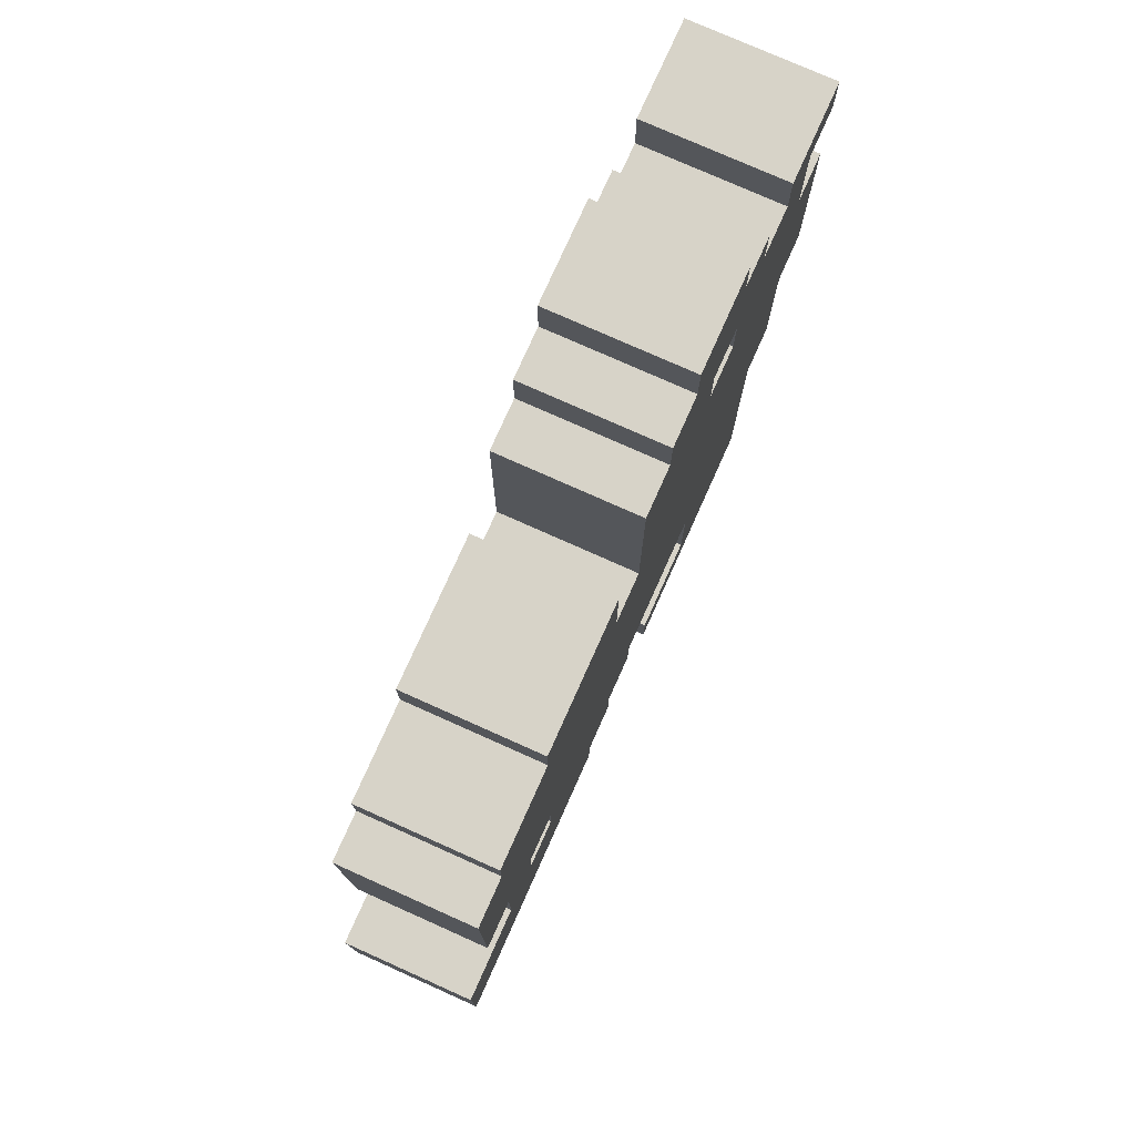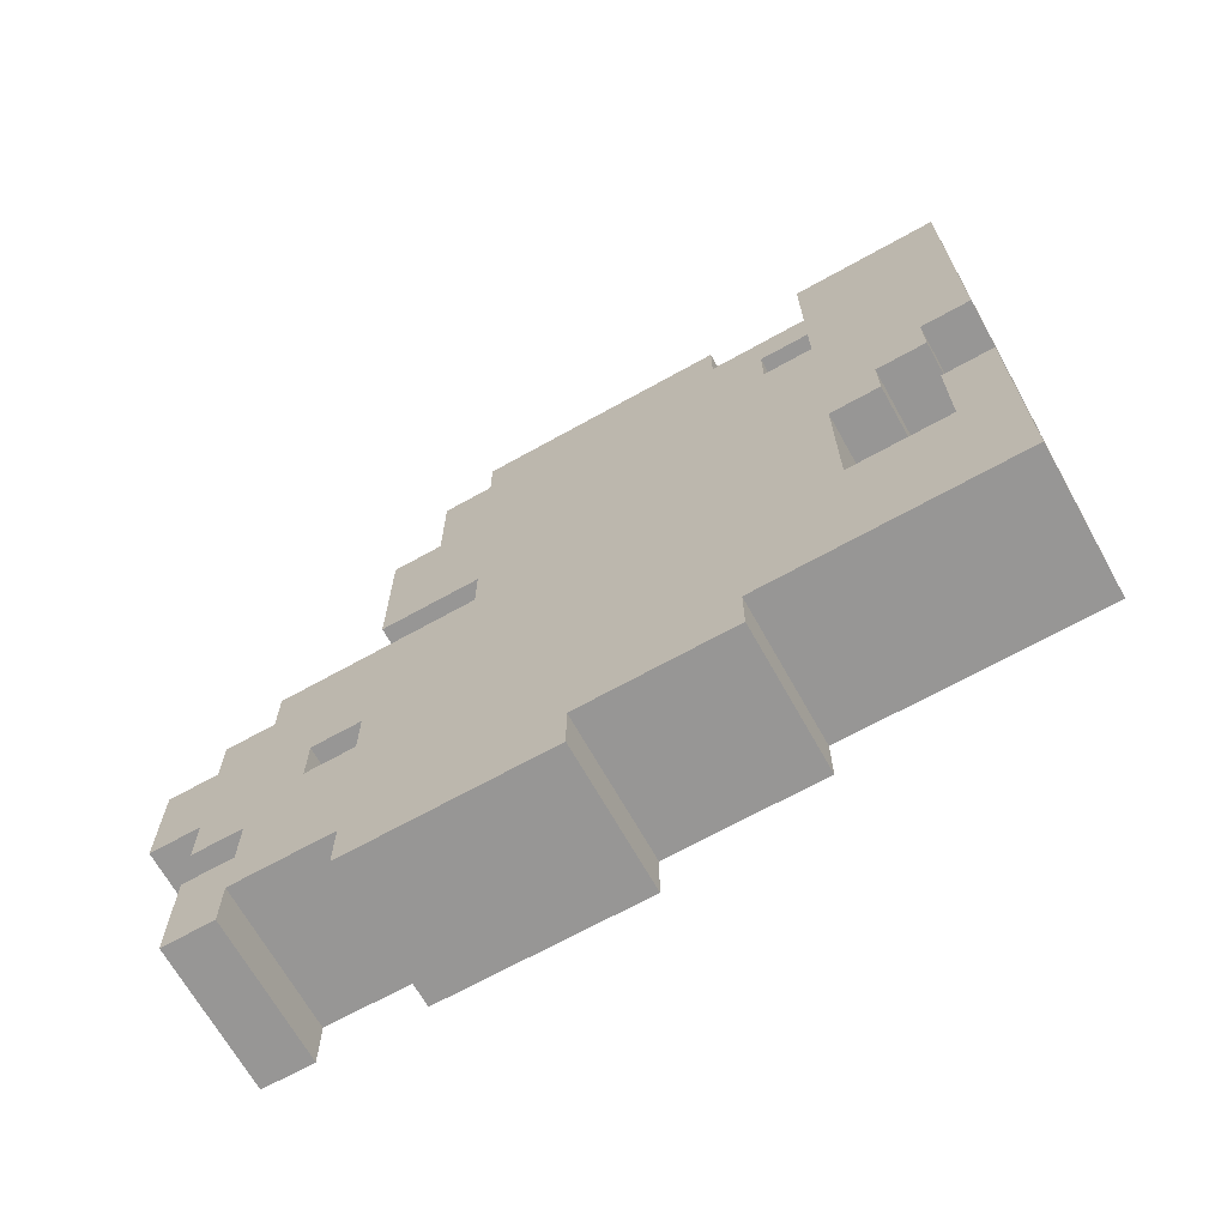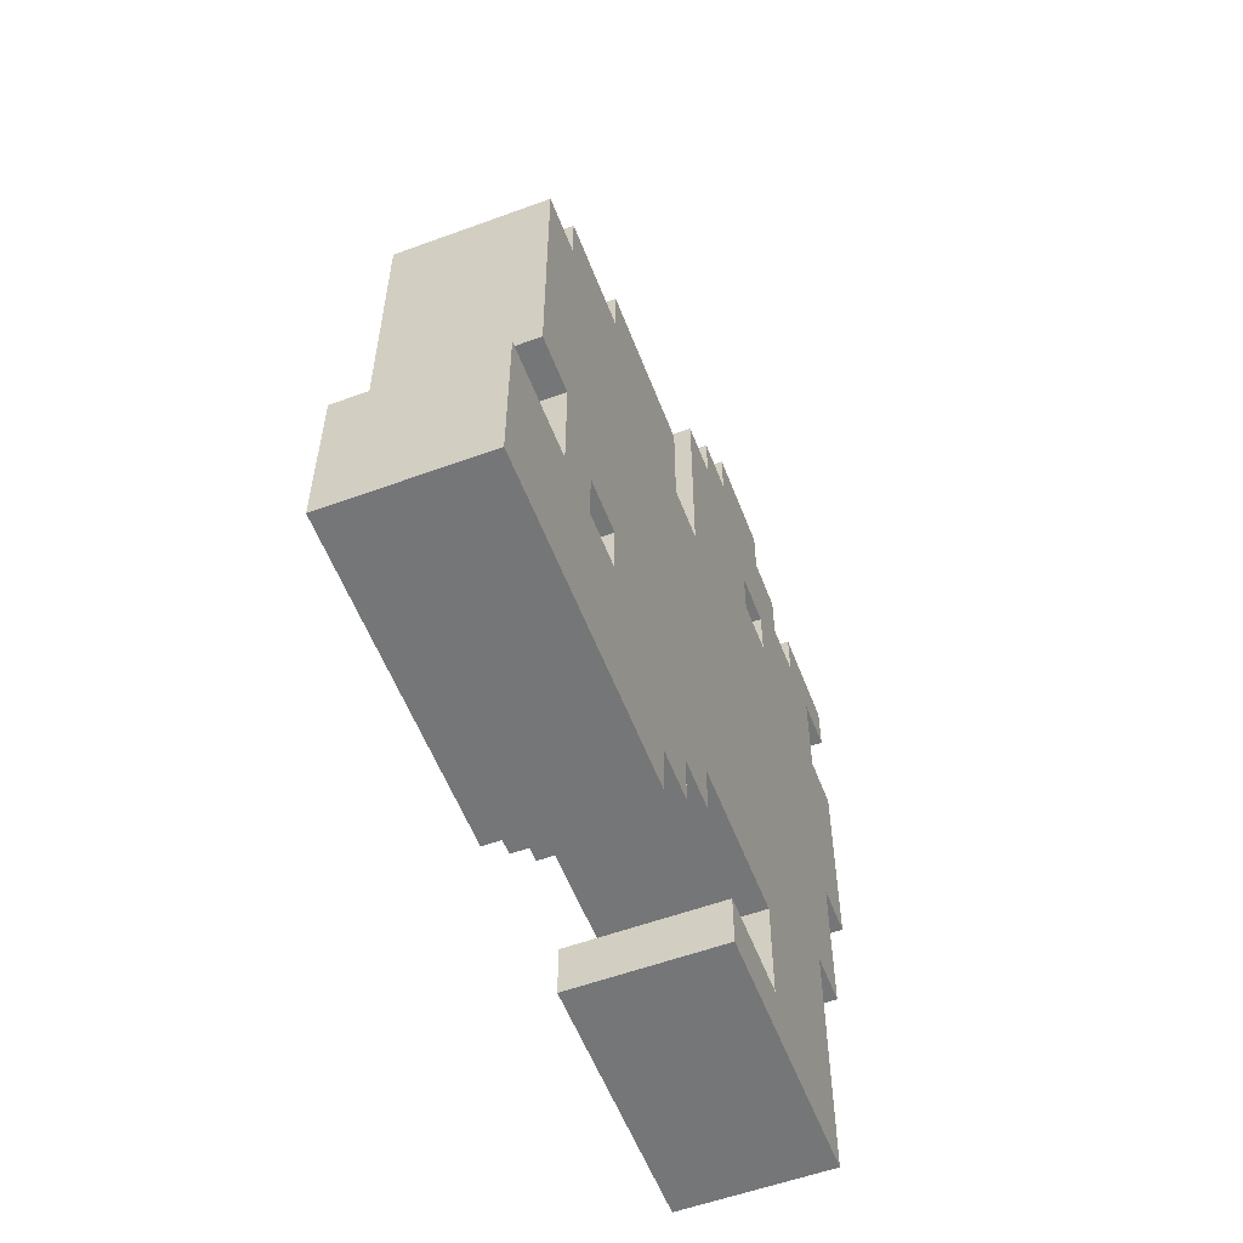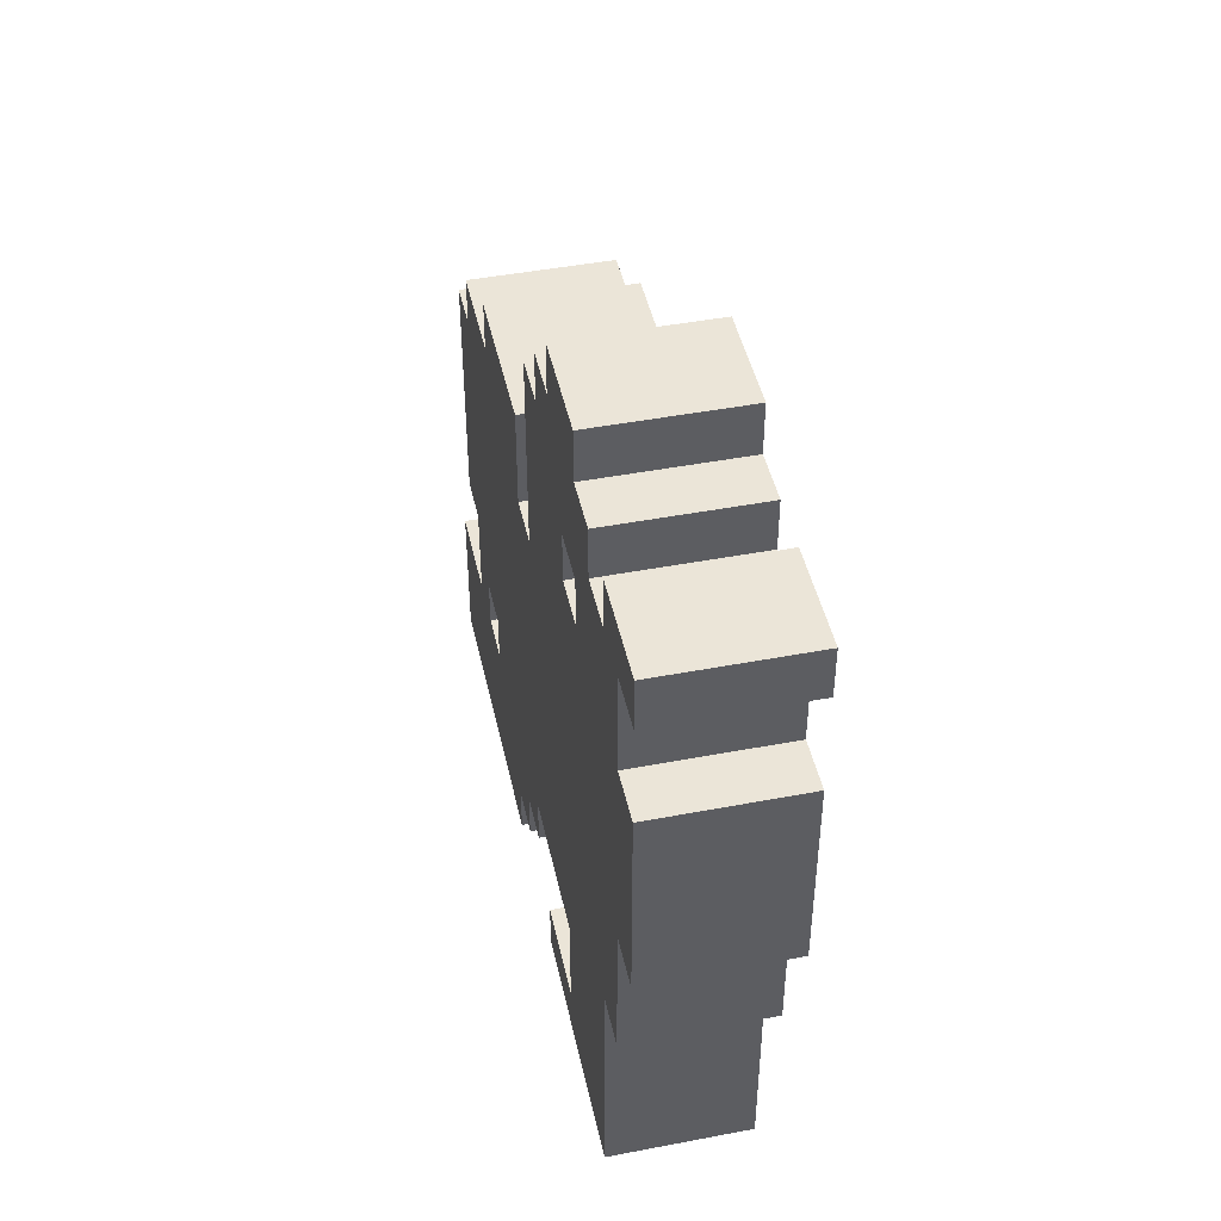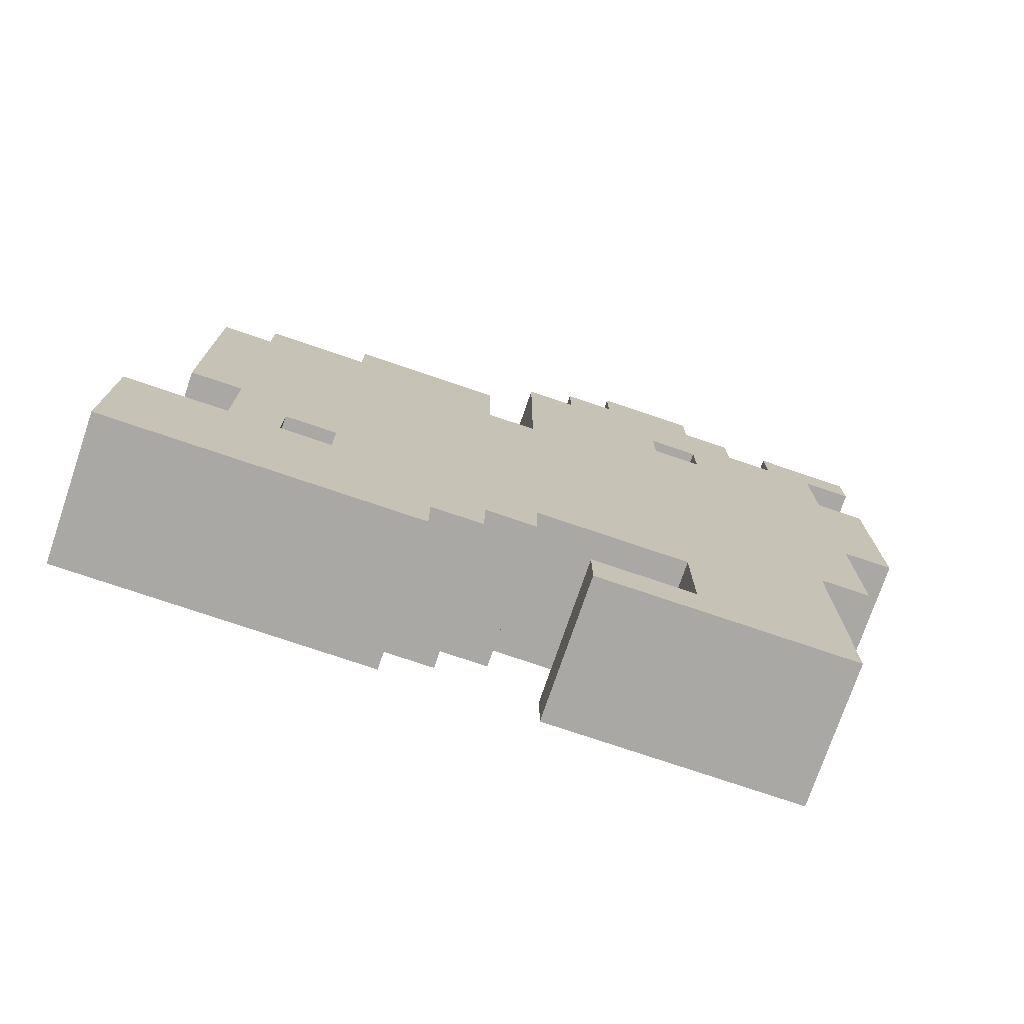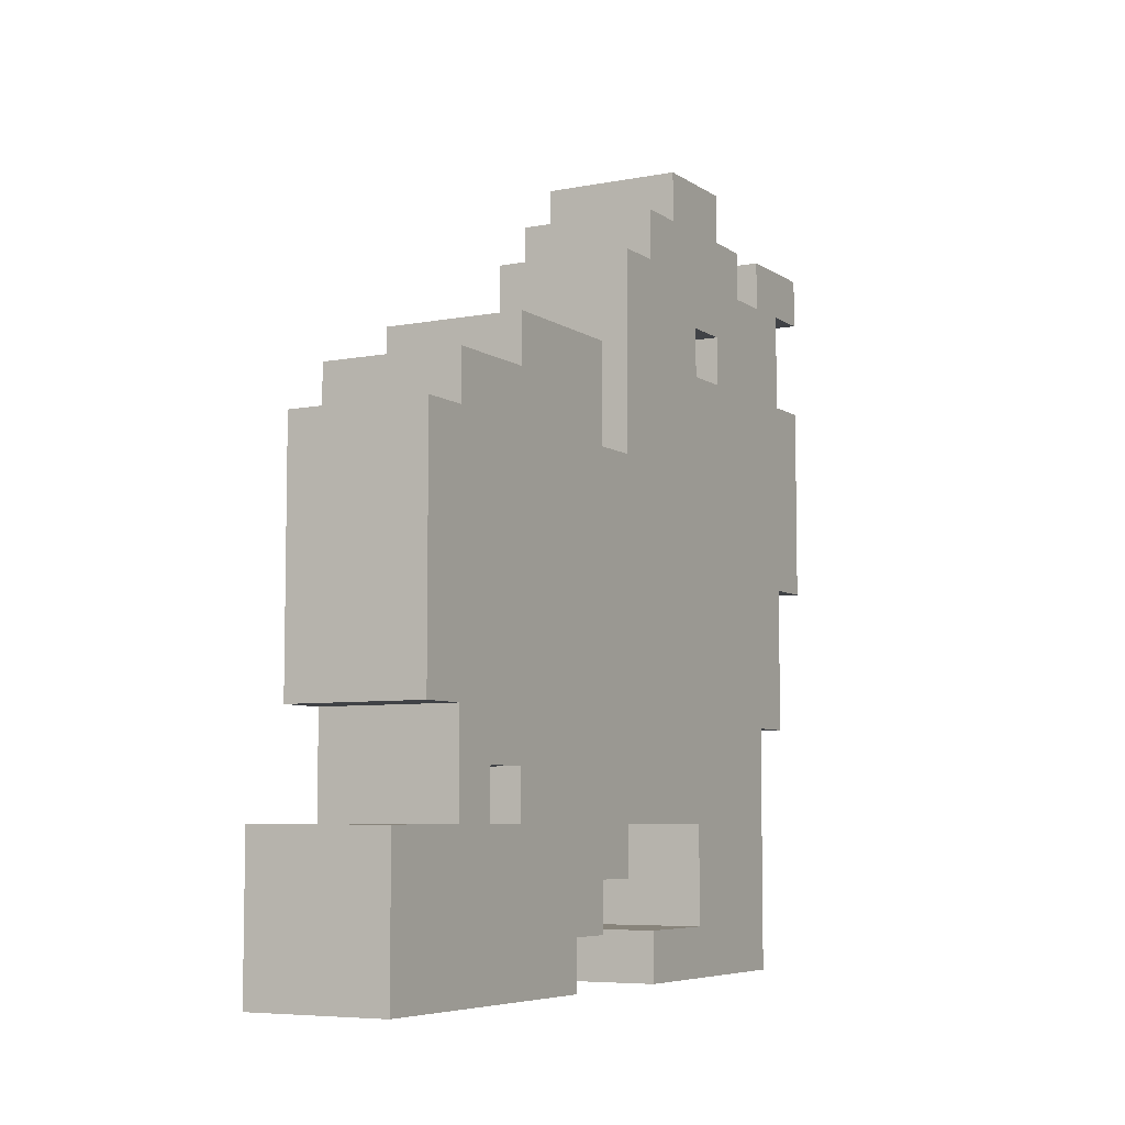
<metadata>
{"format":"obj","ext":"obj","renderer":"f3d","projection":"perspective","resolution":1024,"background":"white","views":[{"elev":76.8,"azim":-155.9,"up":"+Z"},{"elev":-68.0,"azim":119.2,"up":"+Y"},{"elev":-56.7,"azim":-159.1,"up":"+Z"},{"elev":45.8,"azim":-12.3,"up":"+Z"},{"elev":-74.9,"azim":-108.8,"up":"+Z"},{"elev":-6.5,"azim":-150.7,"up":"+Z"}]}
</metadata>
<code>
v 0.2215 -0.3125 1.094
v 0.2215 -0.625 0.7812
v 0.2215 -0.1562 1.094
v 0.2215 -0.4688 0.7812
v 0.2215 -0.1562 0.9375
v 0.2215 0.625 -0.625
v 0.2215 0.1562 0.3125
v 0.2215 -0 0.3125
v 0.2215 -0.625 1.25
v 0.2215 -0.3125 1.094
v 0.2215 -0.3125 1.25
v 0.2215 -0.625 1.094
v 0.2215 -0.3125 1.094
v 0.2215 -0.3125 1.094
v 0.2215 -0.7812 1.094
v 0.2215 -0.7812 0.9375
v 0.2215 -1.25 1.094
v 0.2215 -0.9375 0.9375
v 0.2215 -0.9375 1.094
v 0.2215 -1.094 0.9375
v 0.2215 -1.25 0.9375
v 0.2215 -1.094 0.625
v 0.2215 -1.25 0
v 0.2215 -1.25 0.625
v 0.2215 -1.094 0
v 0.2215 -0.9375 -0.4688
v 0.2215 -1.094 -0.4688
v 0.2215 -0.1562 -1.094
v 0.2215 -0.9375 -1.25
v 0.2215 -0.1562 -1.25
v 0.2215 -0.4688 -1.094
v 0.2215 -0.4688 -0.7812
v 0.2215 0.1562 -0.9375
v 0.2215 -0 -0.7812
v 0.2215 -0 -0.9375
v 0.2215 0.3125 -1.094
v 0.2215 0.1562 -1.094
v 0.2215 1.25 -1.25
v 0.2215 0.3125 -1.25
v 0.2215 1.25 -0.7812
v 0.2215 0.9375 -0.7812
v 0.2215 1.094 0.3125
v 0.2215 0.9375 -0.4688
v 0.2215 1.094 -0.4688
v 0.2215 0.9375 0.3125
v 0.2215 0.625 0.4688
v 0.2215 0.9375 0.4688
v 0.2215 0.1562 0.625
v 0.2215 0.625 0.625
v 0.2215 0.7812 -0.625
v 0.2215 0.7812 -0.7812
v 0.2215 0.625 -0.7812
v 0.2215 -0 0.9375
v 0.2215 -0.4688 0.625
v 0.2215 -0.625 0.625
v -0.2215 -0.1562 1.094
v -0.2215 -0.625 0.7812
v -0.2215 -0.3125 1.094
v -0.2215 -0.4688 0.7812
v -0.2215 -0.1562 0.9375
v -0.2215 -0 0.3125
v -0.2215 0.1562 0.3125
v -0.2215 0.625 -0.625
v -0.2215 -0.3125 1.25
v -0.2215 -0.625 1.25
v -0.2215 -0.625 1.094
v -0.2215 -0.7812 1.094
v -0.2215 -0.7812 0.9375
v -0.2215 -0.9375 1.094
v -0.2215 -0.9375 0.9375
v -0.2215 -1.25 1.094
v -0.2215 -1.25 0.9375
v -0.2215 -1.094 0.9375
v -0.2215 -1.094 0.625
v -0.2215 -1.25 0.625
v -0.2215 -1.25 0
v -0.2215 -1.094 0
v -0.2215 -1.094 -0.4688
v -0.2215 -0.9375 -0.4688
v -0.2215 -0.1562 -1.25
v -0.2215 -0.9375 -1.25
v -0.2215 -0.1562 -1.094
v -0.2215 -0.4688 -1.094
v -0.2215 -0.4688 -0.7812
v -0.2215 -0 -0.9375
v -0.2215 -0 -0.7812
v -0.2215 0.1562 -0.9375
v -0.2215 0.1562 -1.094
v -0.2215 0.3125 -1.094
v -0.2215 0.3125 -1.25
v -0.2215 1.25 -1.25
v -0.2215 1.25 -0.7812
v -0.2215 0.9375 -0.7812
v -0.2215 1.094 -0.4688
v -0.2215 0.9375 -0.4688
v -0.2215 1.094 0.3125
v -0.2215 0.9375 0.3125
v -0.2215 0.9375 0.4688
v -0.2215 0.625 0.4688
v -0.2215 0.625 0.625
v -0.2215 0.1562 0.625
v -0.2215 0.7812 -0.625
v -0.2215 0.7812 -0.7812
v -0.2215 0.625 -0.7812
v -0.2215 -0 0.9375
v -0.2215 -0.4688 0.625
v -0.2215 -0.625 0.625
v 0.2215 -0.3125 1.094
v 0.2215 -0.3125 1.094
v 0.2215 -0.3125 1.094
g Object_mario2.jpg
f 1 2 3
f 4 3 2
f 4 5 3
f 6 7 8
f 9 10 11
f 12 13 9
f 2 14 12
f 15 2 12
f 16 2 15
f 17 18 19
f 20 17 21
f 20 18 17
f 22 18 20
f 23 22 24
f 25 22 23
f 26 25 27
f 28 29 30
f 31 29 28
f 31 26 29
f 32 26 31
f 33 34 35
f 36 33 37
f 38 36 39
f 40 36 38
f 41 36 40
f 42 43 44
f 45 43 42
f 46 45 47
f 48 46 49
f 7 46 48
f 6 46 7
f 6 45 46
f 6 43 45
f 50 43 6
f 50 41 43
f 51 41 50
f 51 36 41
f 52 36 51
f 52 33 36
f 5 8 53
f 4 8 5
f 54 8 4
f 6 33 52
f 8 33 6
f 8 34 33
f 8 32 34
f 8 26 32
f 8 25 26
f 54 25 8
f 55 25 54
f 55 22 25
f 55 18 22
f 2 18 55
f 16 18 2
f 56 57 58
f 57 56 59
f 56 60 59
f 61 62 63
f 64 58 65
f 65 58 66
f 58 57 66
f 66 57 67
f 67 57 68
f 69 70 71
f 72 71 73
f 71 70 73
f 73 70 74
f 75 74 76
f 76 74 77
f 78 77 79
f 80 81 82
f 82 81 83
f 81 79 83
f 83 79 84
f 85 86 87
f 88 87 89
f 90 89 91
f 91 89 92
f 92 89 93
f 94 95 96
f 96 95 97
f 98 97 99
f 100 99 101
f 101 99 62
f 62 99 63
f 99 97 63
f 97 95 63
f 63 95 102
f 95 93 102
f 102 93 103
f 93 89 103
f 103 89 104
f 89 87 104
f 105 61 60
f 60 61 59
f 59 61 106
f 104 87 63
f 63 87 61
f 87 86 61
f 86 84 61
f 84 79 61
f 79 77 61
f 61 77 106
f 106 77 107
f 77 74 107
f 74 70 107
f 107 70 57
f 57 70 68
f 56 108 3
f 58 109 56
f 2 57 4
f 59 4 57
f 5 60 3
f 56 3 60
f 7 62 8
f 61 8 62
f 11 64 9
f 65 9 64
f 110 58 11
f 64 11 58
f 9 65 12
f 66 12 65
f 12 66 15
f 67 15 66
f 15 67 16
f 68 16 67
f 19 69 17
f 71 17 69
f 18 70 19
f 69 19 70
f 21 72 20
f 73 20 72
f 17 71 21
f 72 21 71
f 20 73 22
f 74 22 73
f 24 75 23
f 76 23 75
f 22 74 24
f 75 24 74
f 23 76 25
f 77 25 76
f 27 78 26
f 79 26 78
f 25 77 27
f 78 27 77
f 30 80 28
f 82 28 80
f 29 81 30
f 80 30 81
f 28 82 31
f 83 31 82
f 26 79 29
f 81 29 79
f 31 83 32
f 84 32 83
f 35 85 33
f 87 33 85
f 34 86 35
f 85 35 86
f 37 88 36
f 89 36 88
f 33 87 37
f 88 37 87
f 39 90 38
f 91 38 90
f 36 89 39
f 90 39 89
f 38 91 40
f 92 40 91
f 40 92 41
f 93 41 92
f 44 94 42
f 96 42 94
f 43 95 44
f 94 44 95
f 42 96 45
f 97 45 96
f 47 98 46
f 99 46 98
f 45 97 47
f 98 47 97
f 49 100 48
f 101 48 100
f 46 99 49
f 100 49 99
f 48 101 7
f 62 7 101
f 6 63 50
f 102 50 63
f 41 93 43
f 95 43 93
f 50 102 51
f 103 51 102
f 51 103 52
f 104 52 103
f 53 105 5
f 60 5 105
f 8 61 53
f 105 53 61
f 4 59 54
f 106 54 59
f 52 104 6
f 63 6 104
f 32 84 34
f 86 34 84
f 54 106 55
f 107 55 106
f 55 107 2
f 57 2 107
f 16 68 18
f 70 18 68
g Object_default-grey.jpg

</code>
